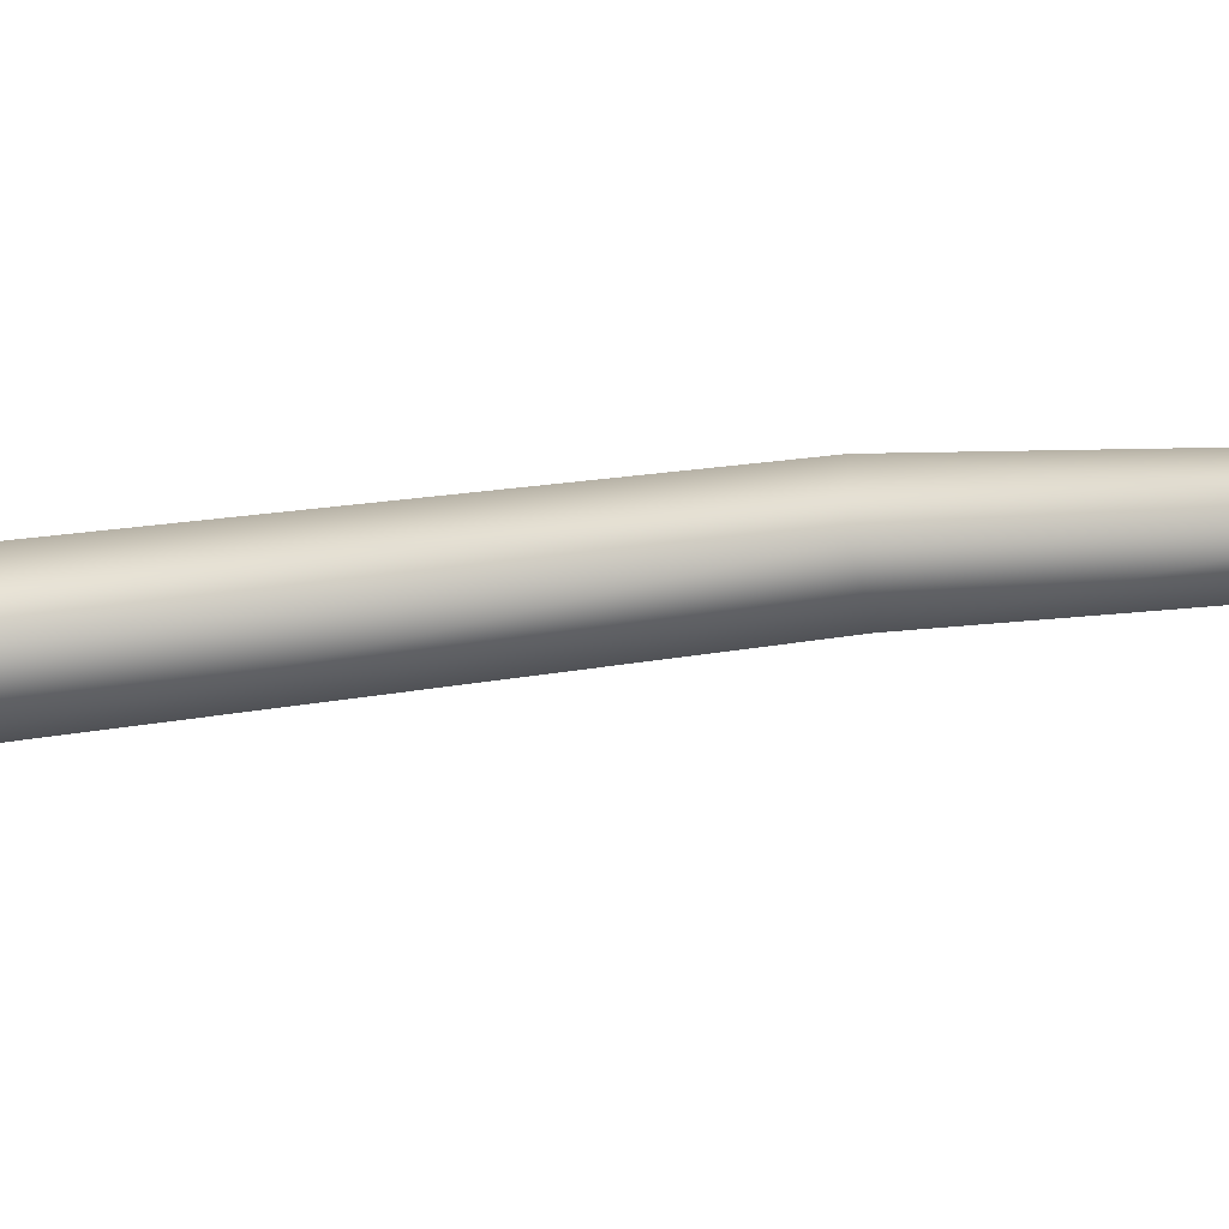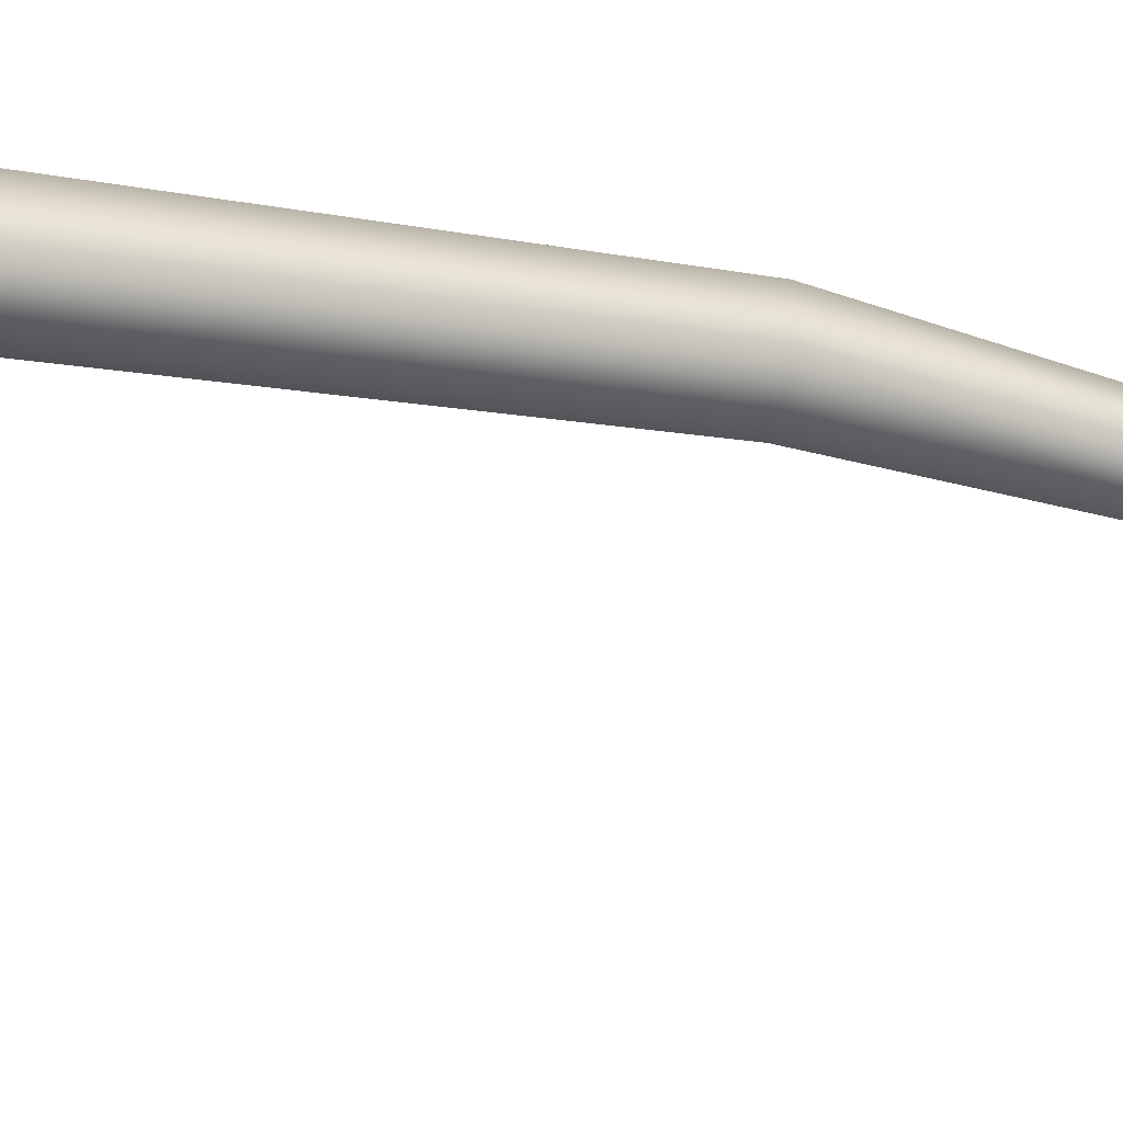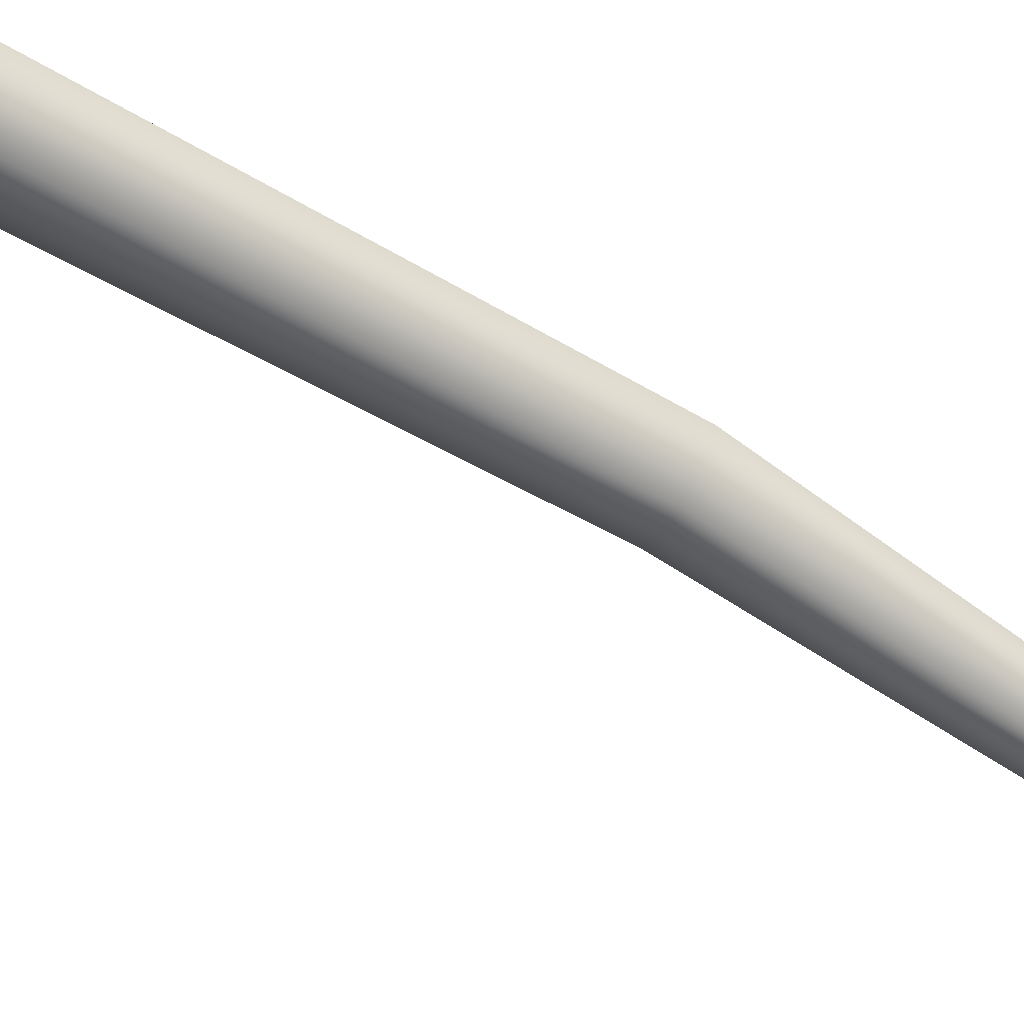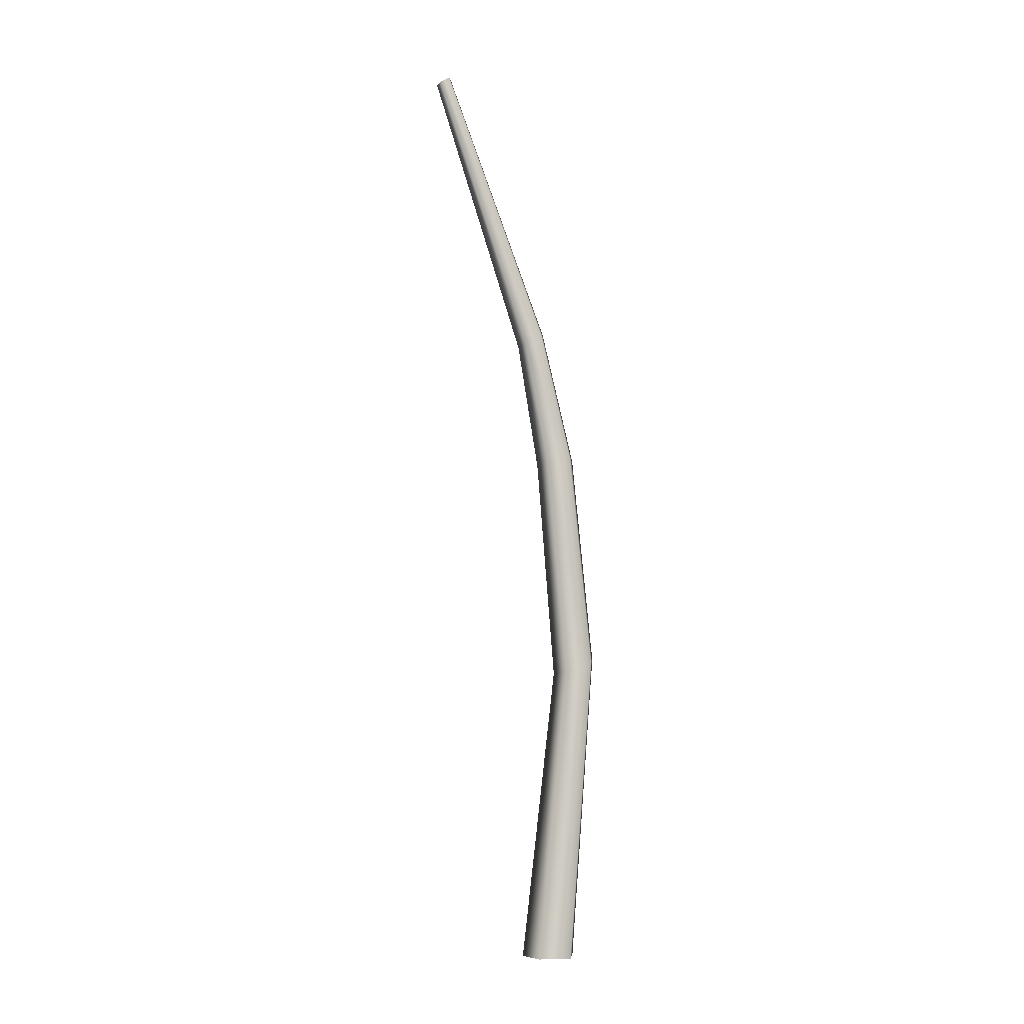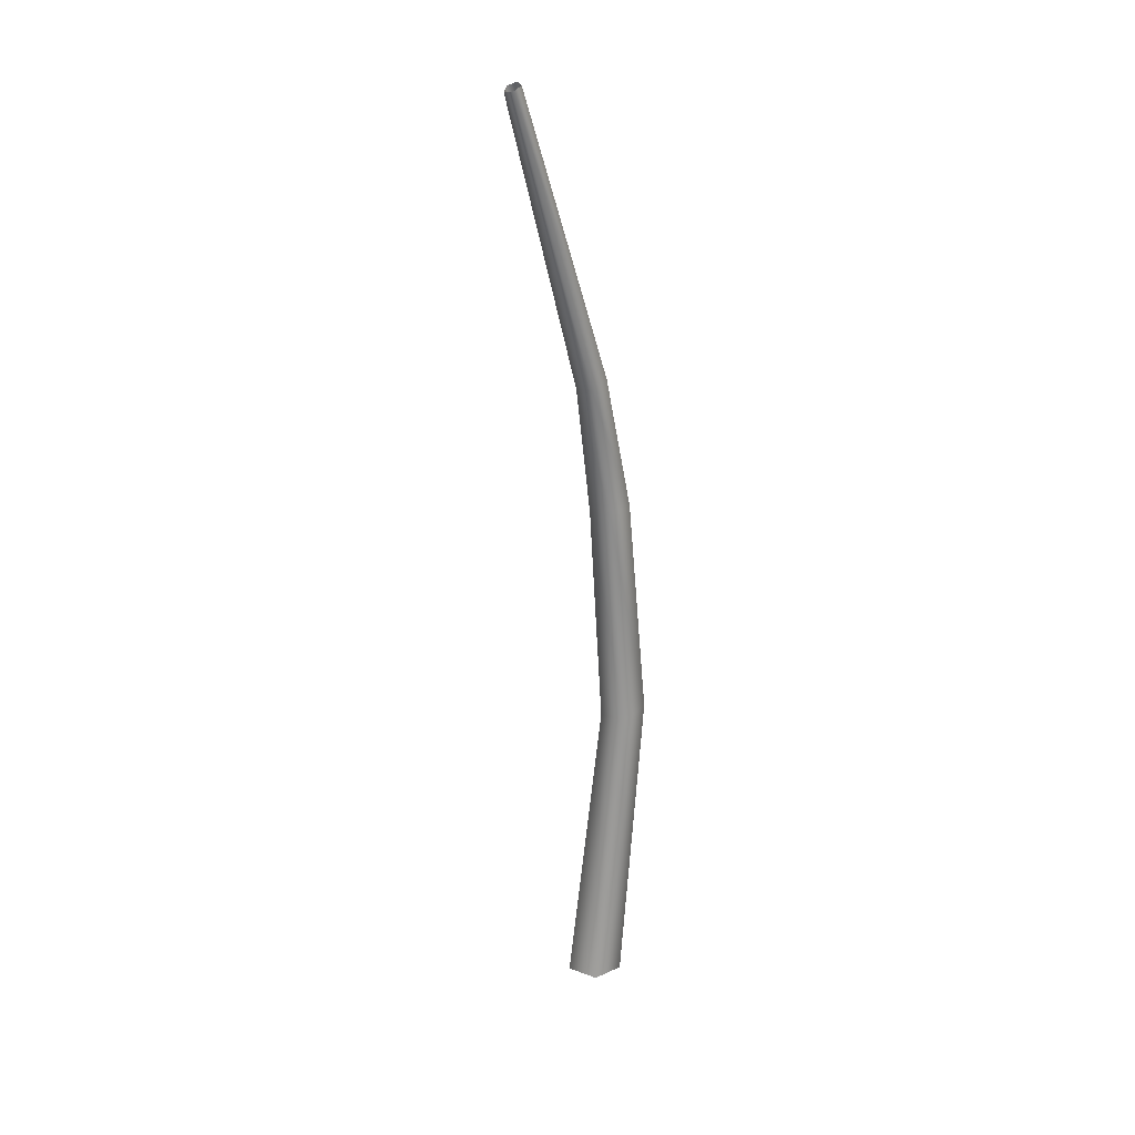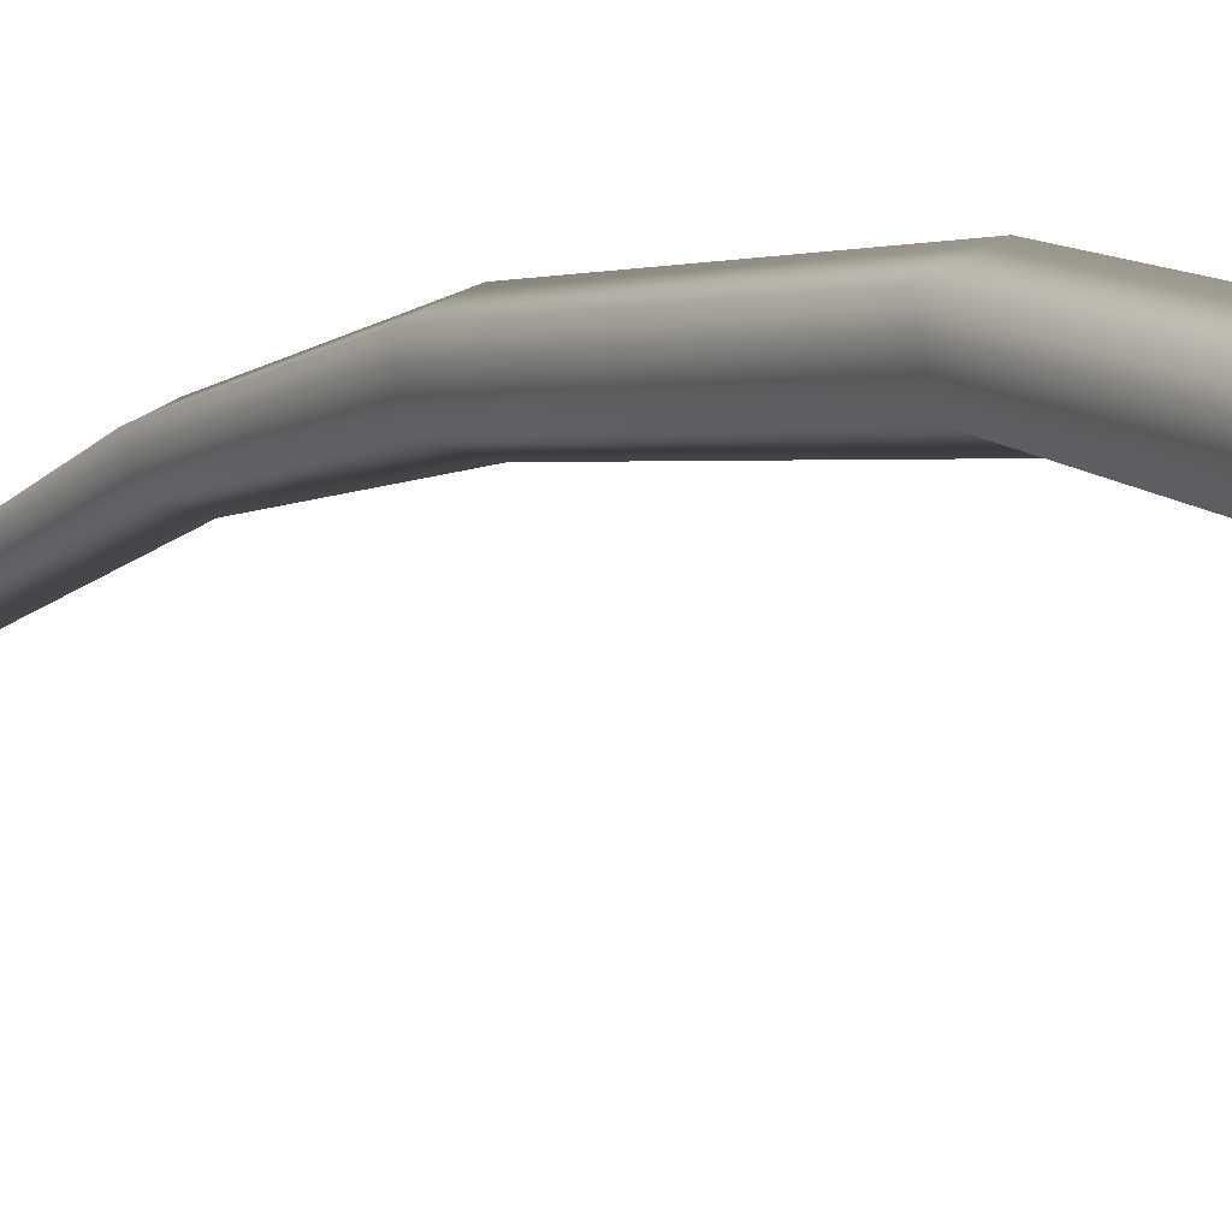
<metadata>
{"format":"obj","ext":"obj","renderer":"f3d","projection":"perspective","resolution":1024,"background":"white","views":[{"elev":-73.8,"azim":98.7,"up":"+Z"},{"elev":-2.9,"azim":70.7,"up":"+Z"},{"elev":-46.4,"azim":59.2,"up":"+Z"},{"elev":-7.2,"azim":-102.6,"up":"+Y"},{"elev":21.2,"azim":-128.6,"up":"+Y"},{"elev":6.1,"azim":-28.5,"up":"+Z"}]}
</metadata>
<code>
v 0.09865 -0.2535 -0.3036
v -0.04088 3.082 0.05031
v -0.2582 -0.2535 -0.1876
v -0.342 3.094 0.1355
v -0.2582 -0.2535 0.1876
v -0.3553 3.201 0.4298
v 0.09865 -0.2535 0.3036
v -0.0623 3.255 0.5265
v 0.132 3.181 0.292
v 0.3192 -0.2535 8.95e-08
v -0.04088 3.082 0.05031
v 0.09865 -0.2535 -0.3036
v -0.06974 5.603 -0.155
v -0.3314 5.631 -0.08521
v -0.3424 5.676 0.183
v -0.08767 5.676 0.279
v 0.08092 5.631 0.07008
v -0.06974 5.603 -0.155
v -0.146 7.056 -0.4095
v -0.351 7.071 -0.3614
v -0.367 7.171 -0.1761
v -0.172 7.217 -0.1098
v -0.03541 7.146 -0.254
v -0.146 7.056 -0.4095
v -0.356 10.23 -1.477
v -0.4669 10.24 -1.451
v -0.4757 10.29 -1.351
v -0.3701 10.32 -1.315
v -0.2961 10.28 -1.393
v -0.356 10.23 -1.477
g Palm_B(Clone)_35825_322
f 1 3 2
f 3 4 2
f 3 5 4
f 5 6 4
f 5 7 6
f 7 8 6
f 7 9 8
f 10 9 7
f 10 11 9
f 12 11 10
f 2 4 13
f 4 14 13
f 4 6 14
f 6 15 14
f 6 8 15
f 8 16 15
f 9 17 8
f 8 17 16
f 11 18 9
f 9 18 17
f 13 14 19
f 14 20 19
f 14 15 20
f 15 21 20
f 15 16 21
f 16 22 21
f 17 23 16
f 16 23 22
f 18 24 17
f 17 24 23
f 19 20 25
f 20 26 25
f 20 21 26
f 21 27 26
f 21 22 27
f 22 28 27
f 23 29 22
f 22 29 28
f 24 30 23
f 23 30 29

</code>
